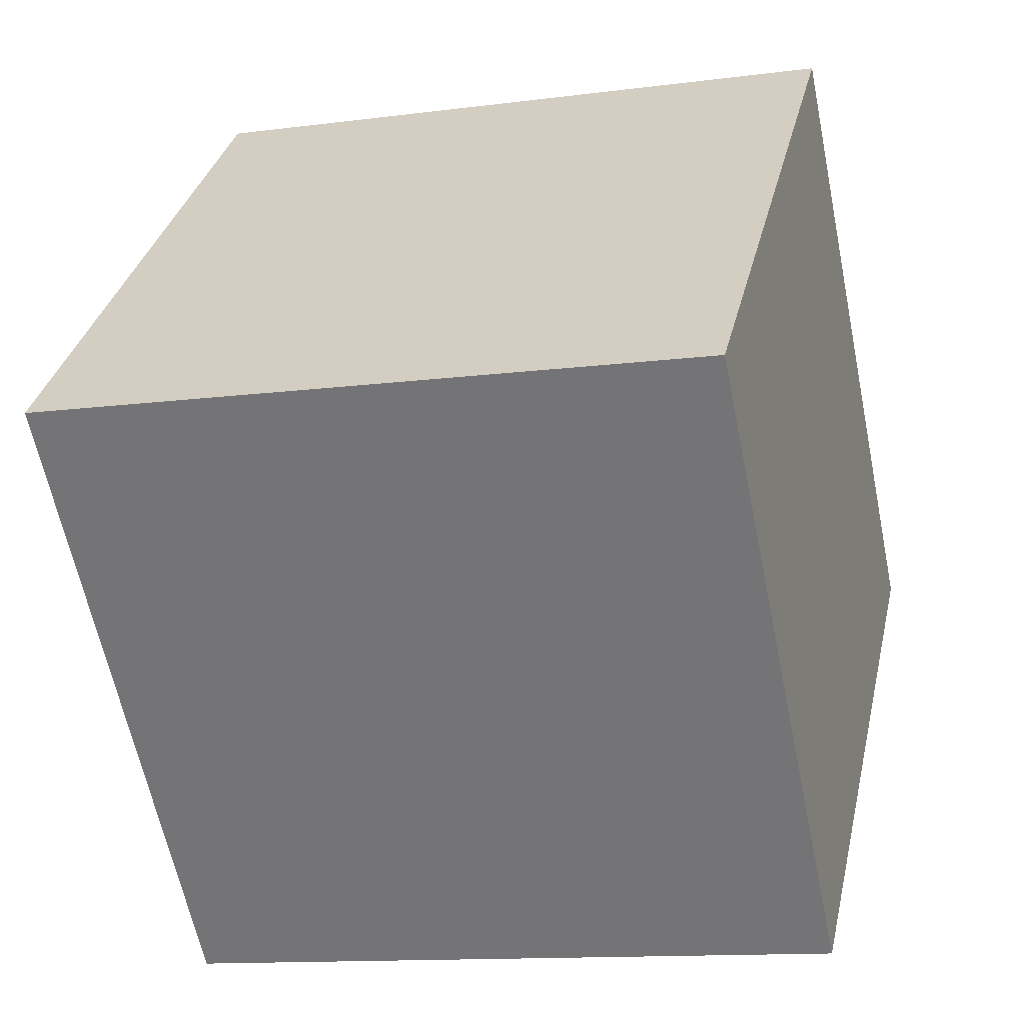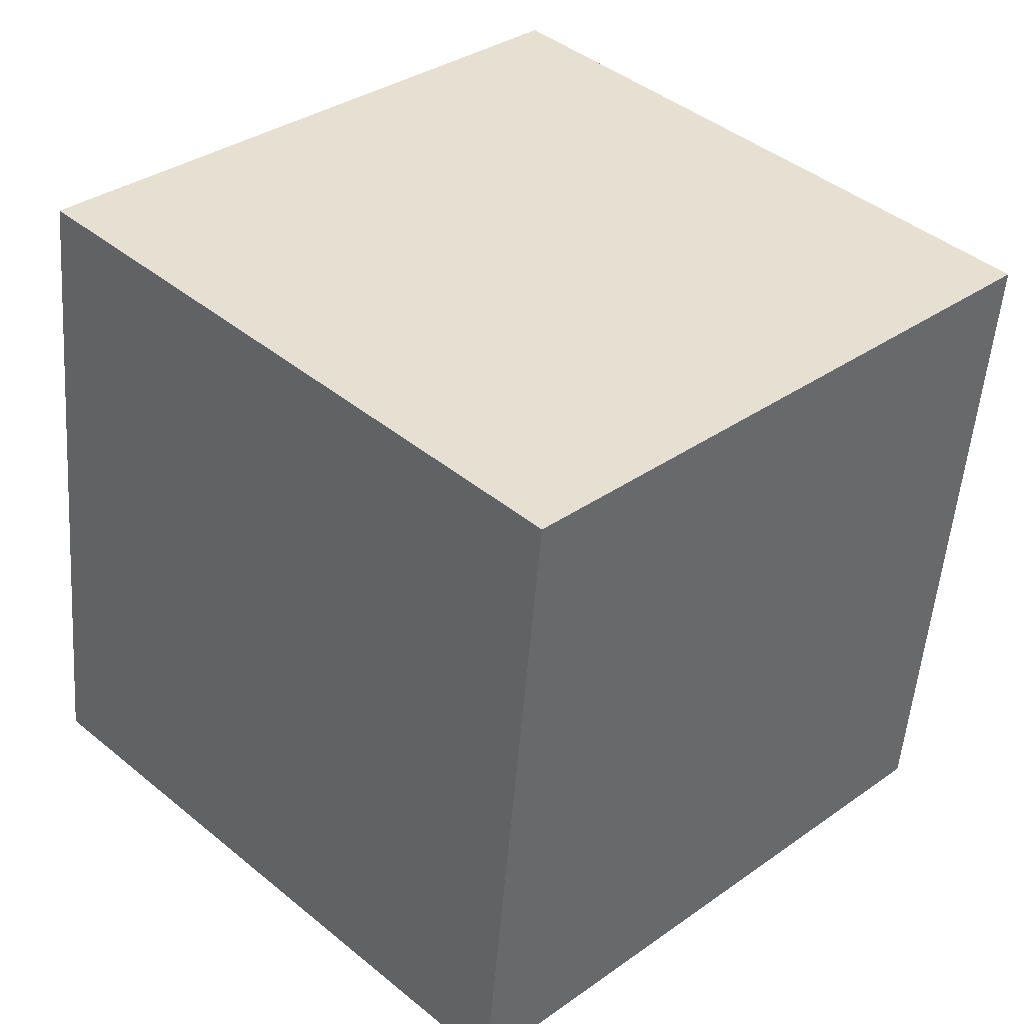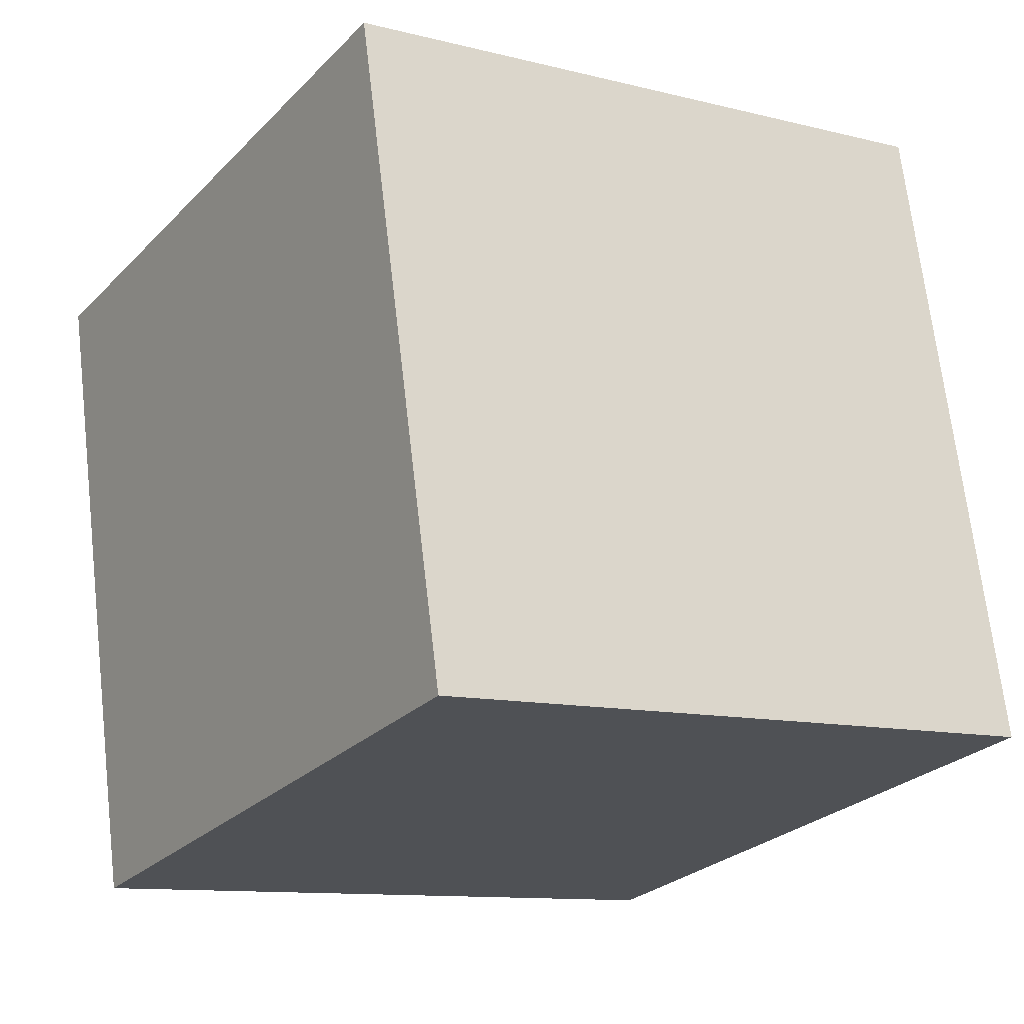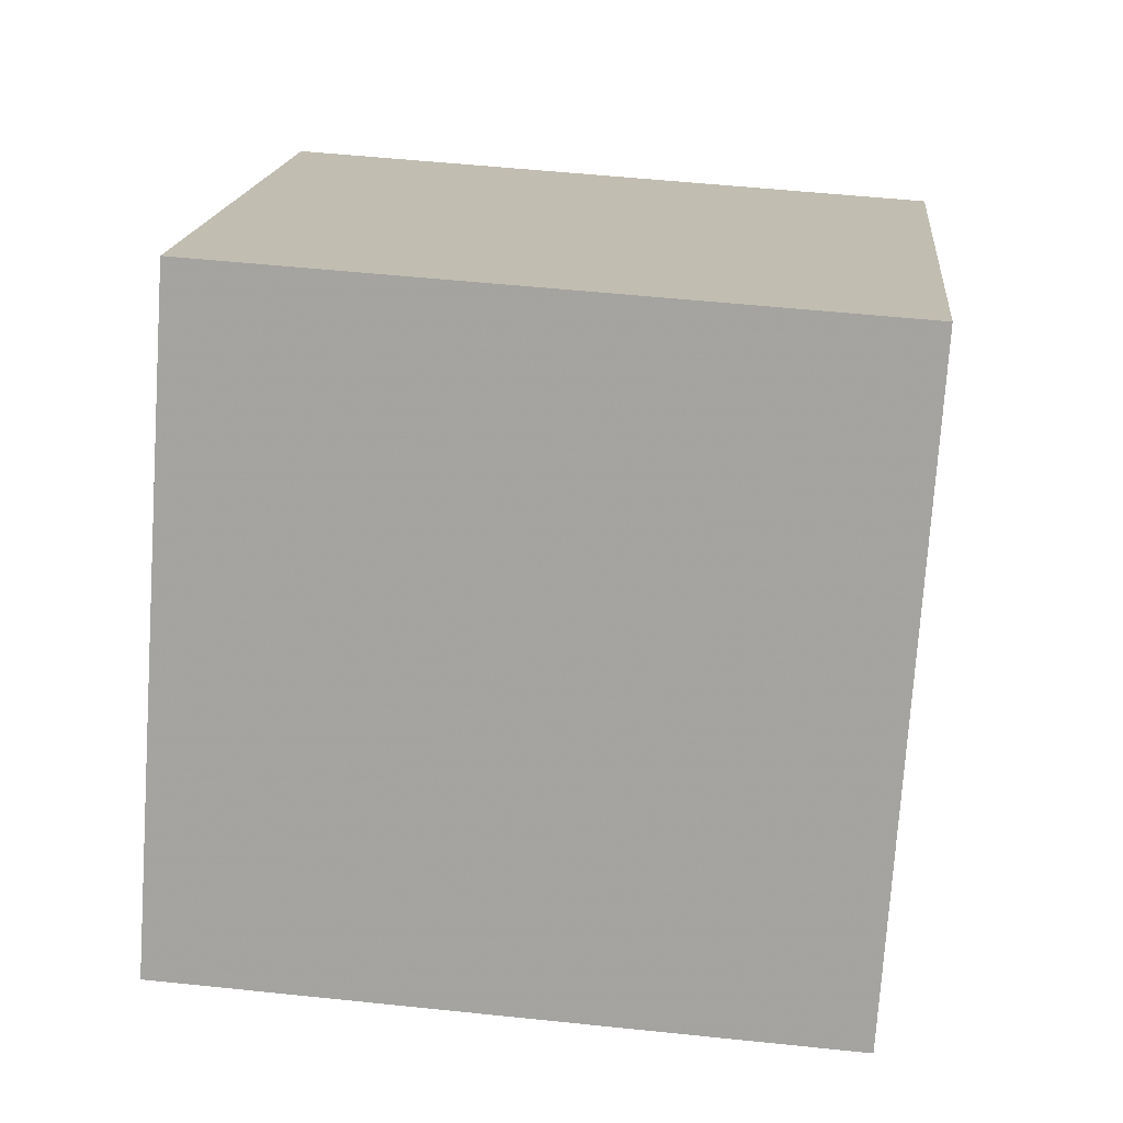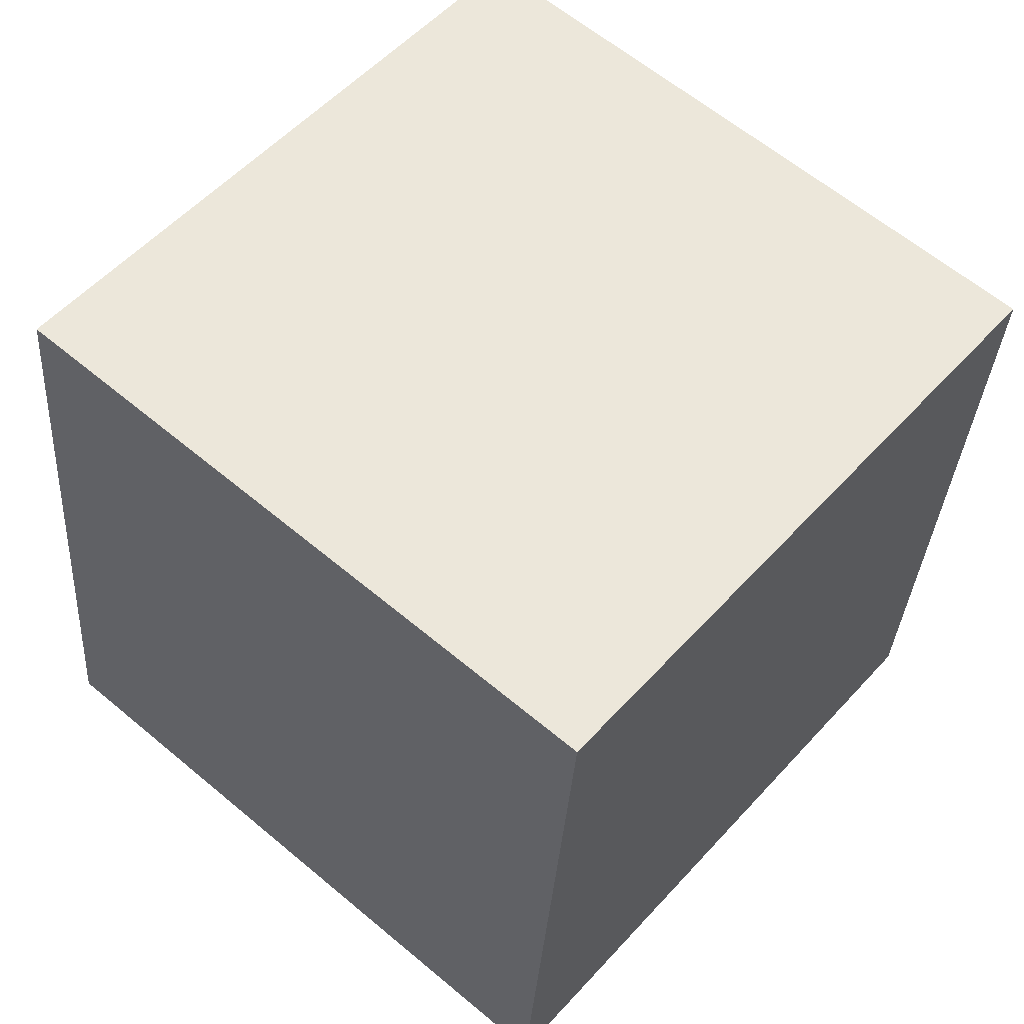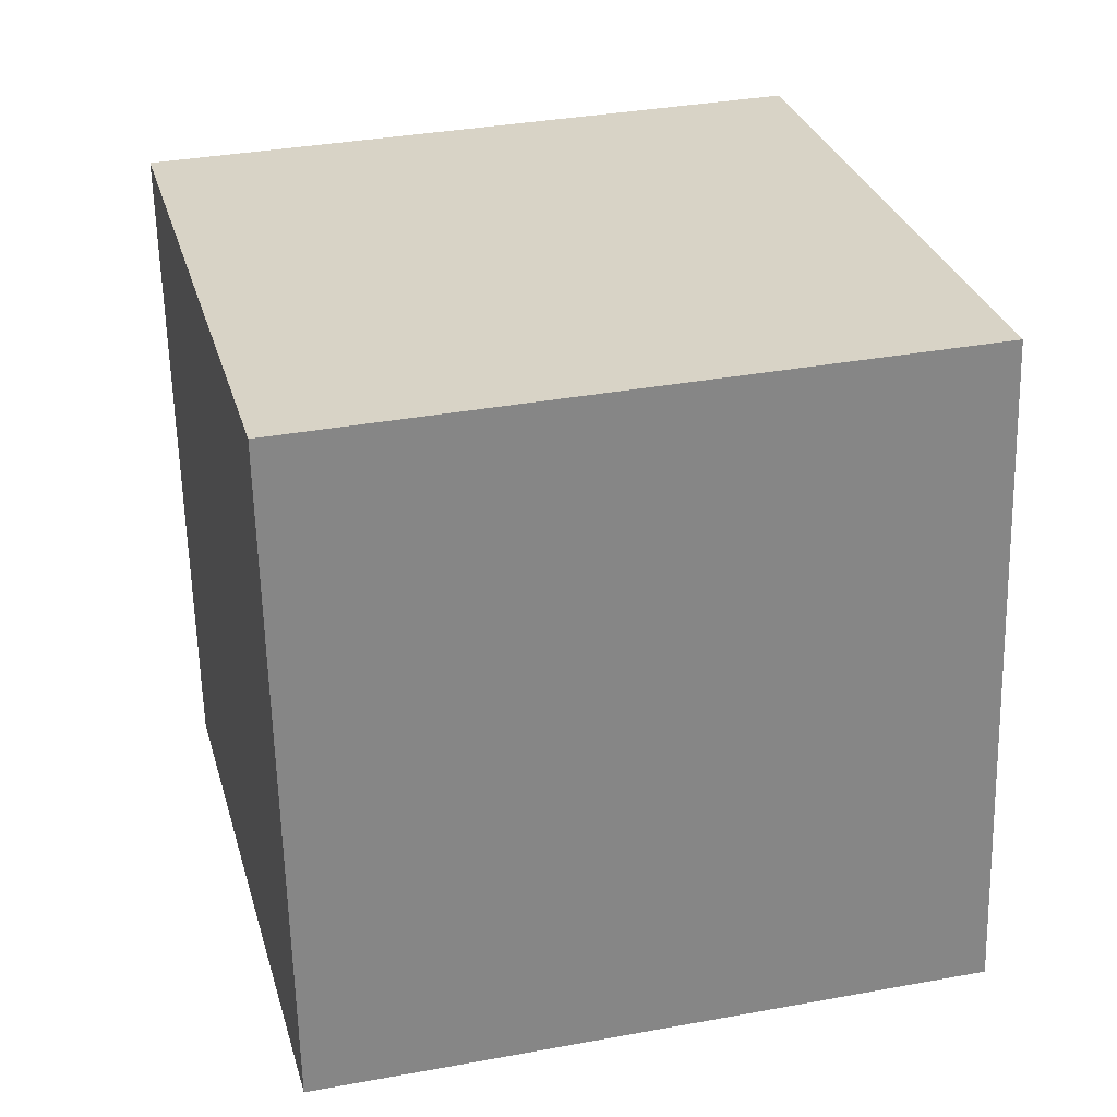
<metadata>
{"format":"obj","ext":"obj","renderer":"f3d","projection":"perspective","resolution":1024,"background":"white","views":[{"elev":27.1,"azim":5.7,"up":"+Z"},{"elev":47.4,"azim":128.6,"up":"+Z"},{"elev":-30.4,"azim":-38.8,"up":"+Z"},{"elev":23.1,"azim":-95.6,"up":"+Y"},{"elev":67.2,"azim":124.2,"up":"+Z"},{"elev":20.6,"azim":65.0,"up":"+Y"}]}
</metadata>
<code>
v -12.25 -3.862 2.468
v -2.5 -5.108 4.32
v -11.13 6.045 3.253
v -1.383 4.799 5.105
v -10.31 -3.304 -7.328
v -0.567 -4.55 -5.475
v -9.198 6.603 -6.543
v 0.5501 5.357 -4.691
f 2 4 1
f 5 2 1
f 1 4 3
f 3 5 1
f 2 8 4
f 6 2 5
f 6 8 2
f 4 8 3
f 7 5 3
f 3 8 7
f 7 6 5
f 8 6 7

</code>
